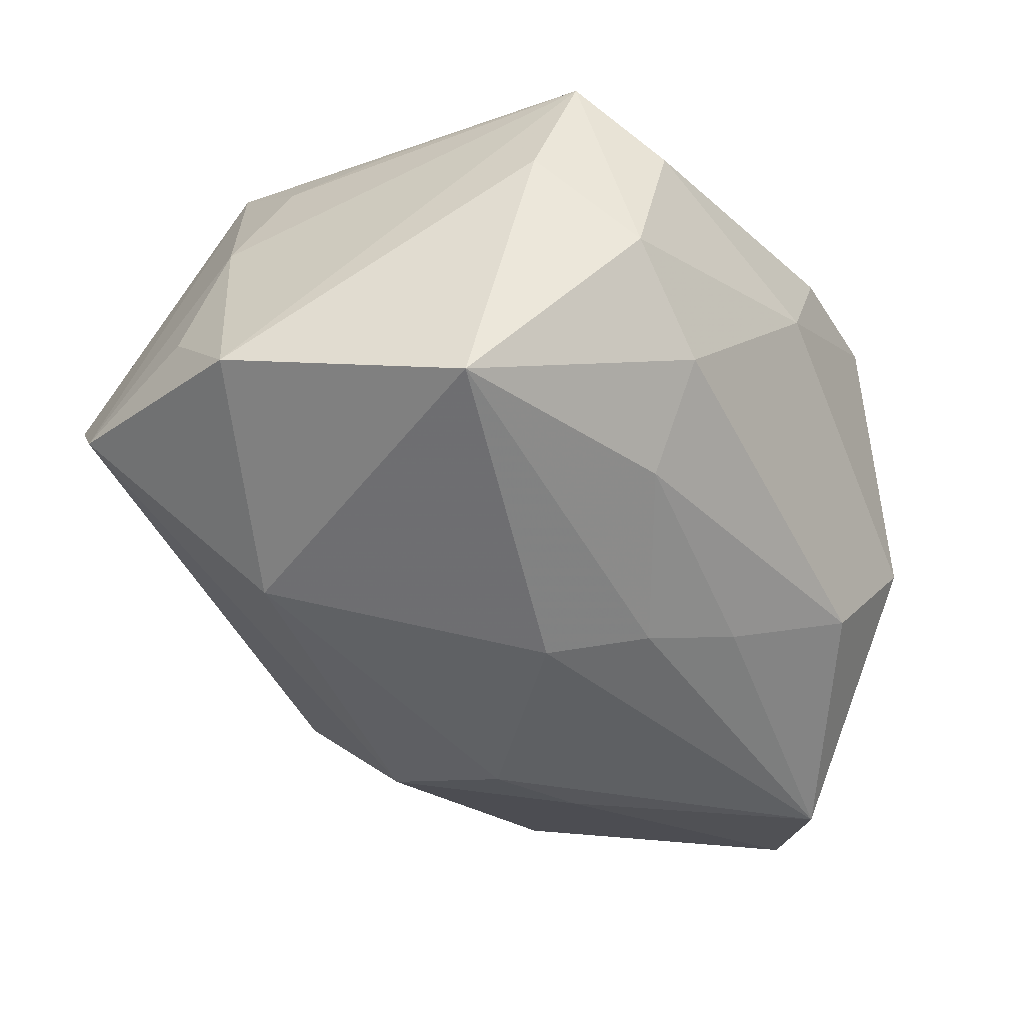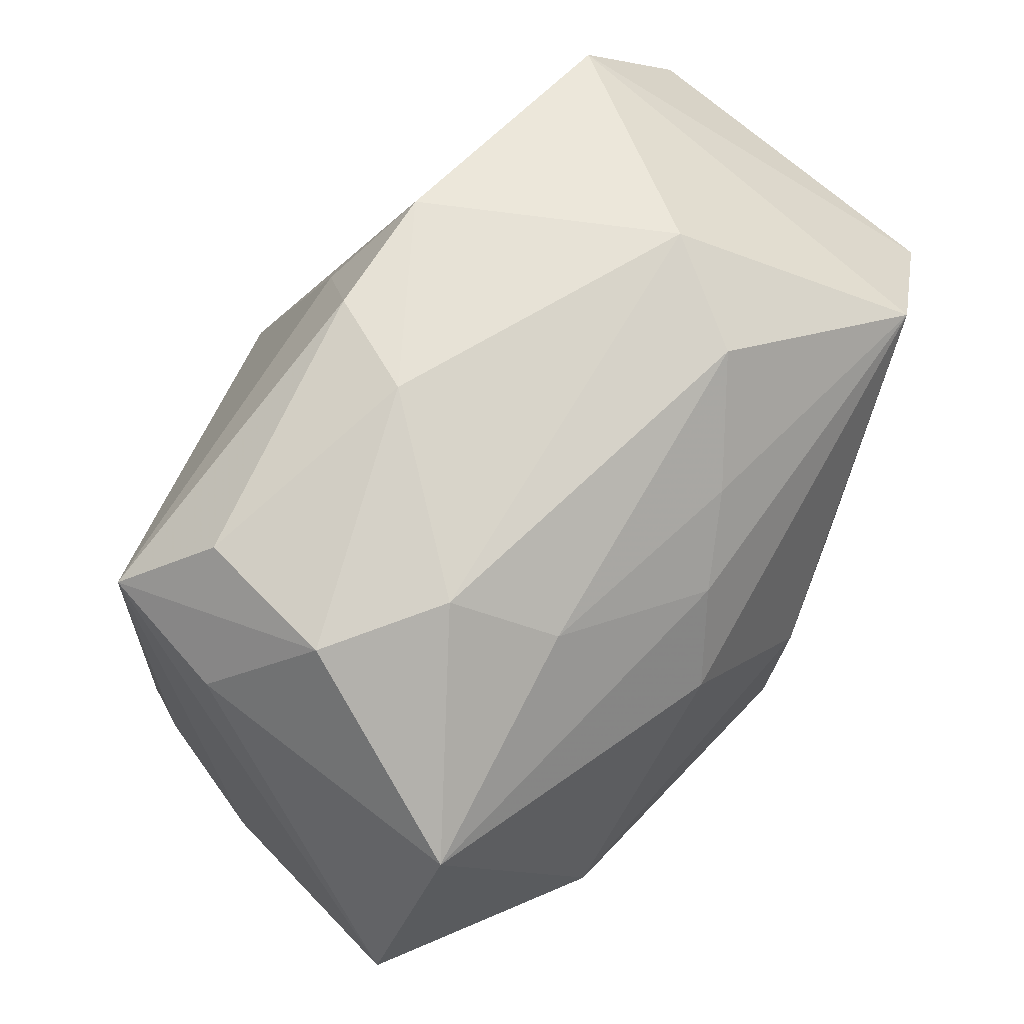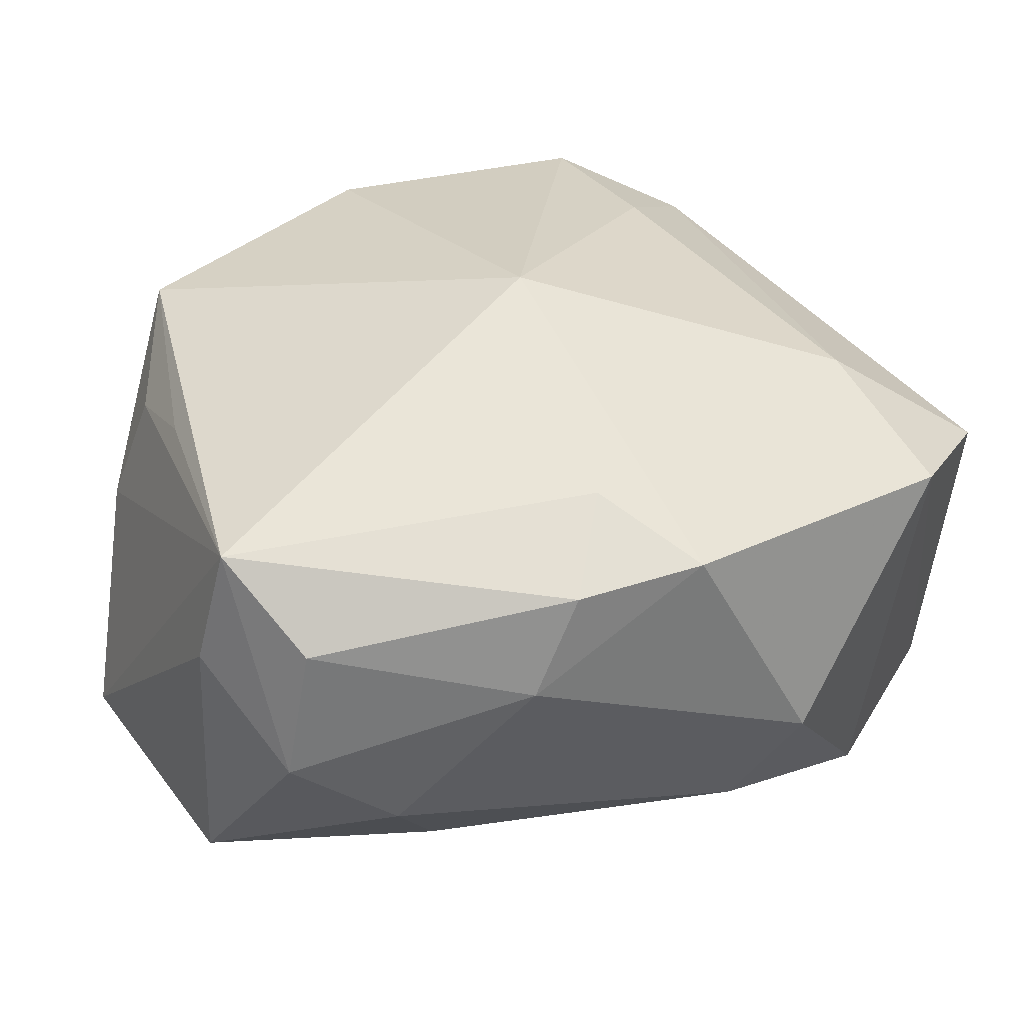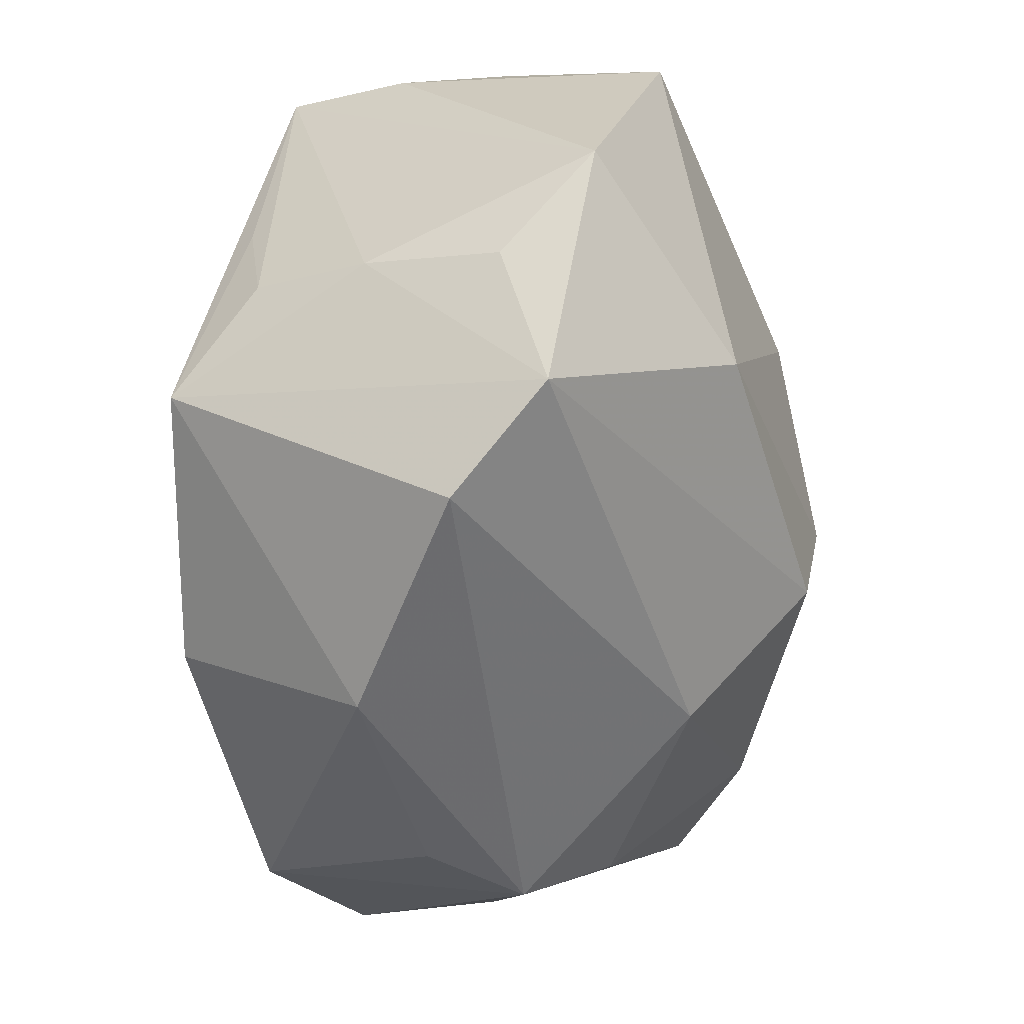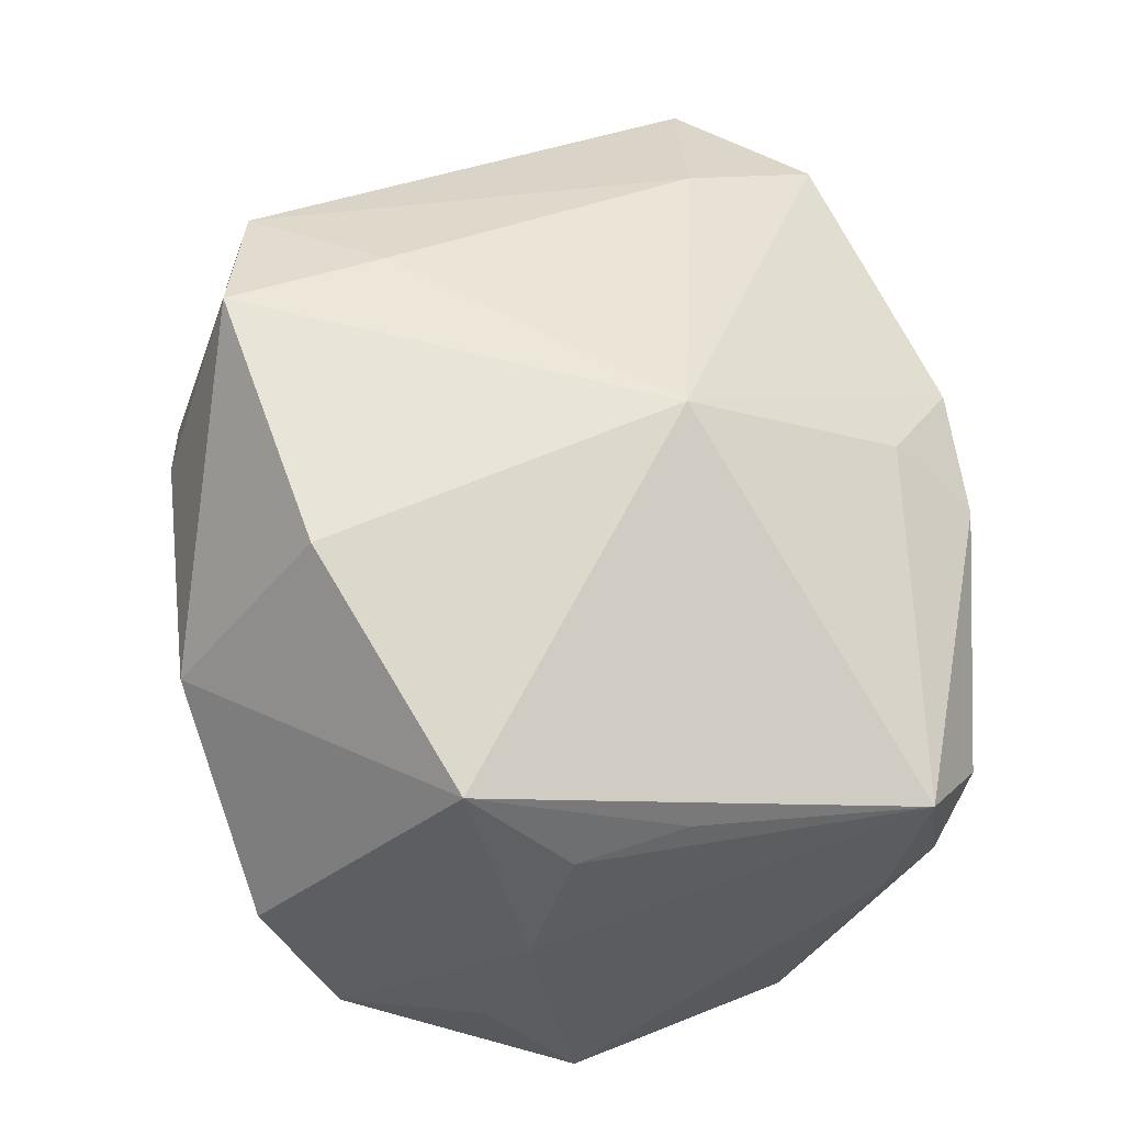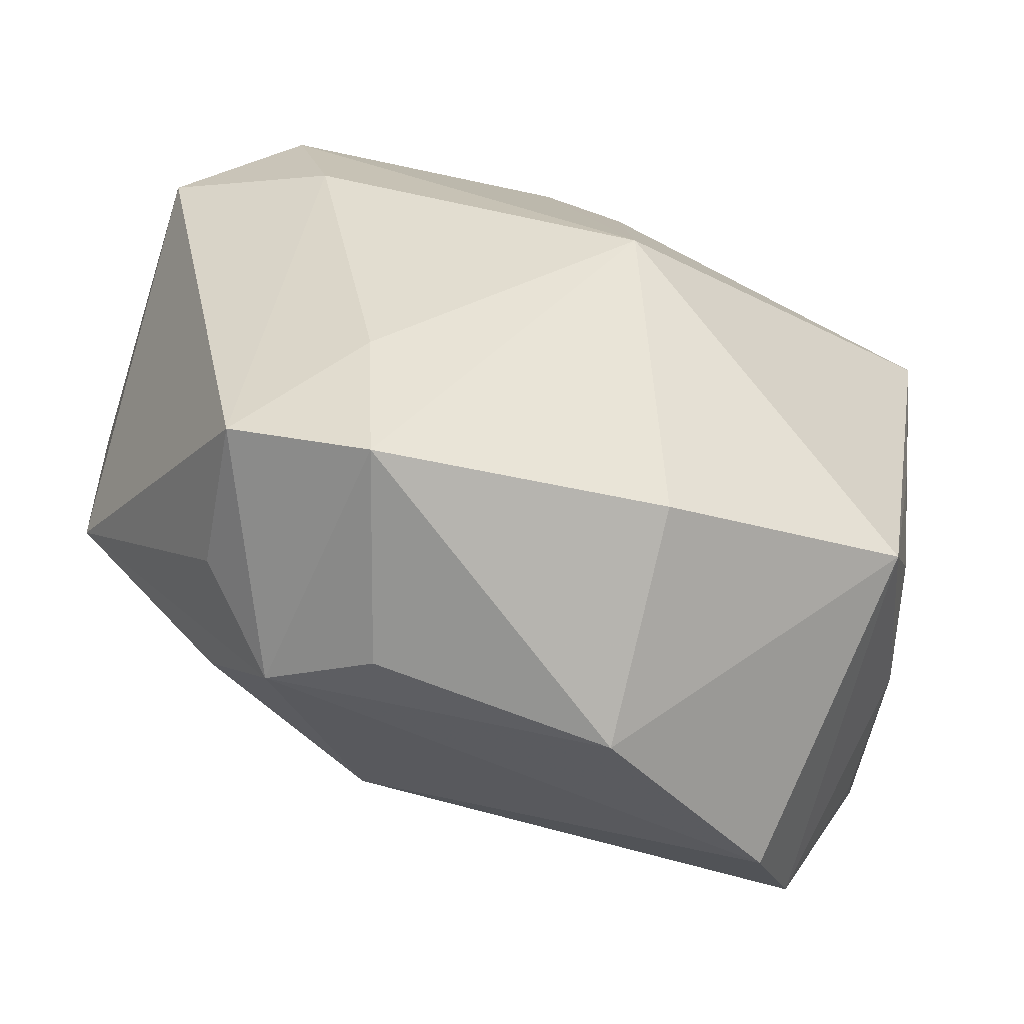
<metadata>
{"format":"obj","ext":"obj","renderer":"f3d","projection":"perspective","resolution":1024,"background":"white","views":[{"elev":-47.3,"azim":107.3,"up":"+Z"},{"elev":51.5,"azim":130.0,"up":"+Y"},{"elev":24.4,"azim":150.9,"up":"+Z"},{"elev":-60.0,"azim":104.4,"up":"+Y"},{"elev":60.7,"azim":69.2,"up":"+Z"},{"elev":-43.1,"azim":-14.4,"up":"+Y"}]}
</metadata>
<code>
v 0.01121 0.03237 0.007556
v 0.0335 -0.01649 0.003259
v 0.03629 0.01689 0.01086
v -0.02491 0.03255 0.01105
v -0.01129 -0.02413 -0.01347
v 0.006213 0.02685 0.014
v -0.02333 0.01985 0.01814
v -0.03819 0.01566 -0.01714
v 0.02117 -0.03582 -0.0009979
v -0.008235 -0.004308 -0.02731
v -0.03607 0.02396 0.009922
v 0.0237 0.0231 -0.01447
v 0.003431 0.01316 -0.02532
v -0.01605 0.0007268 -0.02515
v 0.01744 -0.01725 -0.02409
v -0.001348 0.01977 -0.02263
v 0.005029 -0.02346 0.02706
v -0.02691 -0.02223 -0.002757
v 0.03167 -0.01198 0.01329
v 0.03731 0.01326 0.0001771
v 0.03731 -0.01399 -0.0169
v 0.003329 0.008367 0.02706
v -0.01134 0.0338 -0.009611
v -0.03904 -0.005612 -0.007397
v 0.03188 0.02349 0.00331
v 0.03285 0.02108 -0.008496
v -0.01922 -0.02303 0.02706
v -0.0301 -0.007366 -0.01536
v -0.007873 -0.01396 -0.02545
v -0.02925 -0.02093 0.00874
v -0.01527 -0.03082 0.01093
v -0.02304 -0.02872 0.004371
v 0.01776 0.01779 -0.02074
v 0.01447 0.03097 -0.001222
v 0.03497 0.006656 -0.02283
v 0.027 -0.03139 -0.01025
v 0.004392 -0.03583 0.01123
v 0.006515 0.004765 -0.02756
v -0.03002 -0.0181 0.0216
v 0.03239 -0.002527 0.01446
v -0.02669 0.02113 -0.02368
v -0.007214 0.02881 -0.01805
v 0.0334 -0.02039 -0.008047
v 0.02695 -0.01911 0.0216
v -0.01945 -0.009148 0.02545
v 0.0004633 0.03455 0.009137
f 21 35 20
f 42 41 23
f 18 32 24
f 23 41 4
f 24 11 8
f 8 4 41
f 11 4 8
f 39 11 24
f 35 21 15
f 15 38 35
f 15 36 29
f 21 36 15
f 44 36 2
f 22 44 3
f 3 25 1
f 3 21 20
f 3 2 21
f 20 35 26
f 26 3 20
f 25 3 26
f 41 38 10
f 10 15 29
f 38 15 10
f 35 38 13
f 13 38 41
f 28 18 24
f 24 8 28
f 32 18 5
f 29 36 5
f 5 28 29
f 18 28 5
f 23 4 46
f 46 4 22
f 22 4 7
f 7 4 11
f 11 39 7
f 24 32 30
f 30 39 24
f 32 39 30
f 27 39 32
f 43 36 21
f 21 2 43
f 43 2 36
f 44 2 19
f 2 3 19
f 12 26 35
f 12 42 23
f 1 25 34
f 25 26 34
f 26 12 34
f 34 12 23
f 23 46 34
f 34 46 1
f 14 8 41
f 41 10 14
f 14 10 29
f 29 28 14
f 14 28 8
f 41 42 16
f 16 13 41
f 9 5 36
f 37 32 9
f 32 5 9
f 9 44 37
f 9 36 44
f 6 46 22
f 1 46 6
f 22 3 6
f 6 3 1
f 17 44 22
f 22 27 17
f 37 44 17
f 17 27 37
f 45 7 39
f 39 27 45
f 22 7 45
f 45 27 22
f 31 32 37
f 37 27 31
f 31 27 32
f 40 3 44
f 44 19 40
f 40 19 3
f 33 12 35
f 42 12 33
f 33 16 42
f 35 13 33
f 13 16 33

</code>
